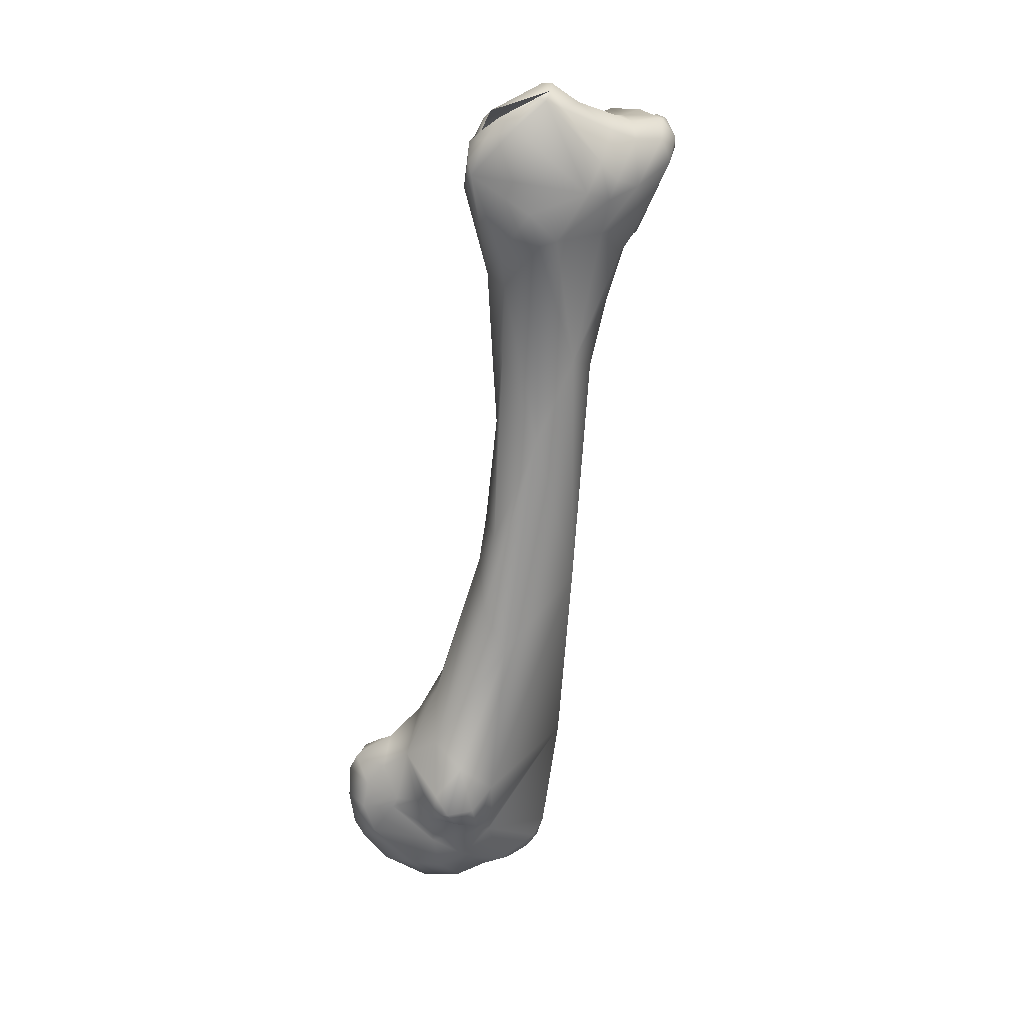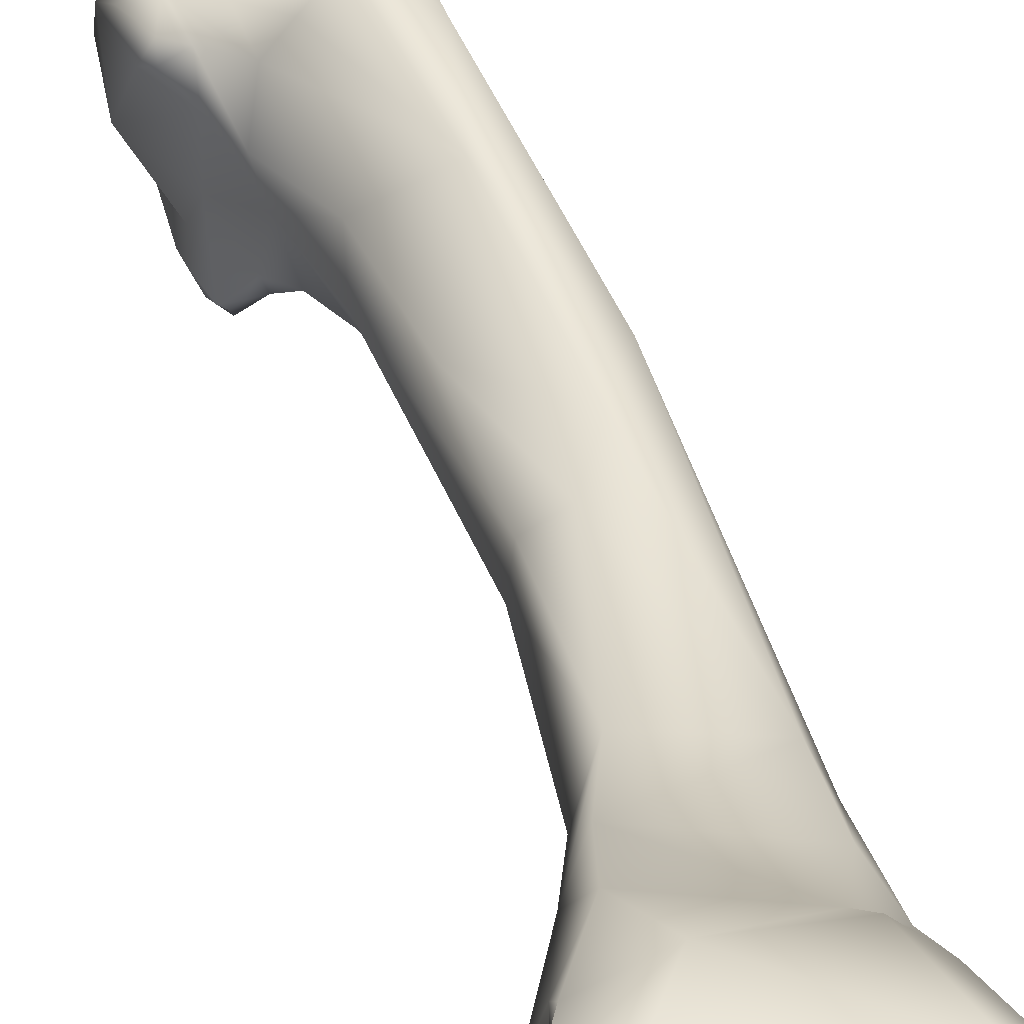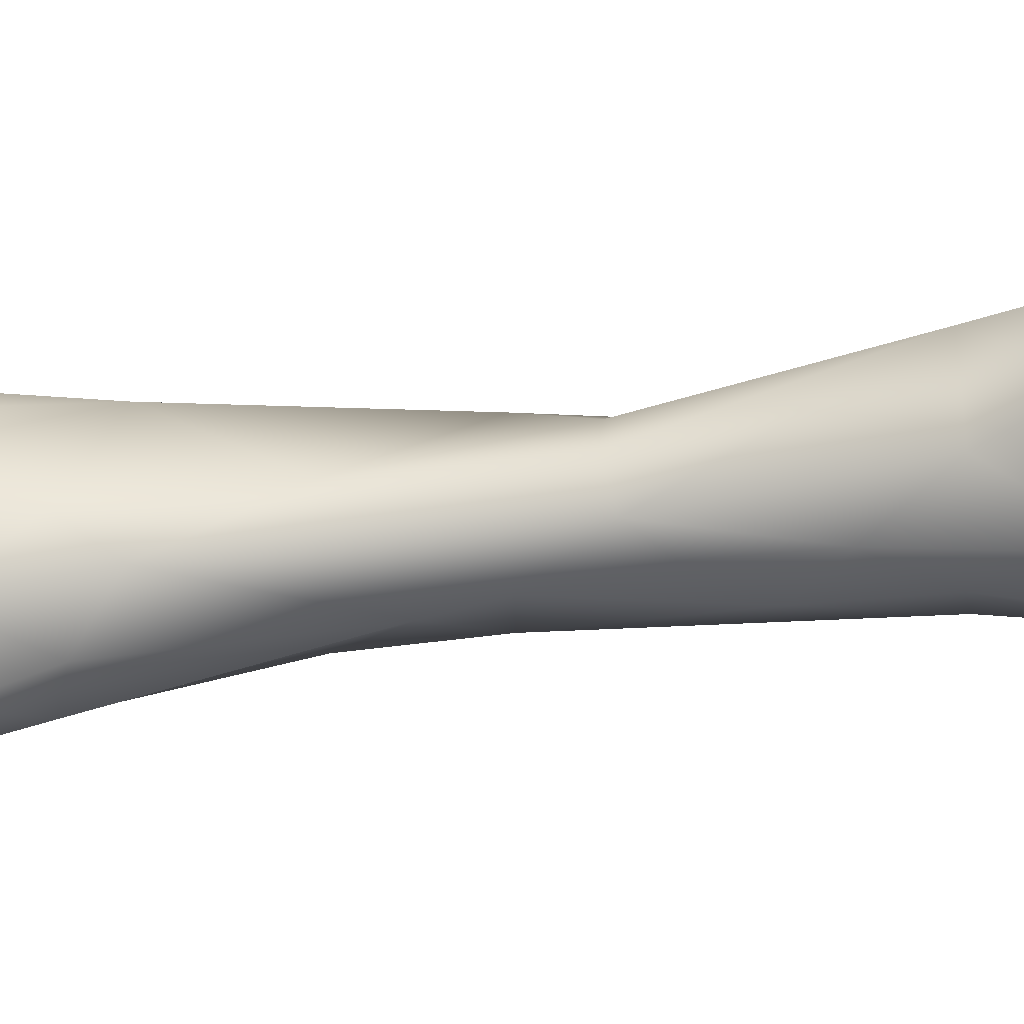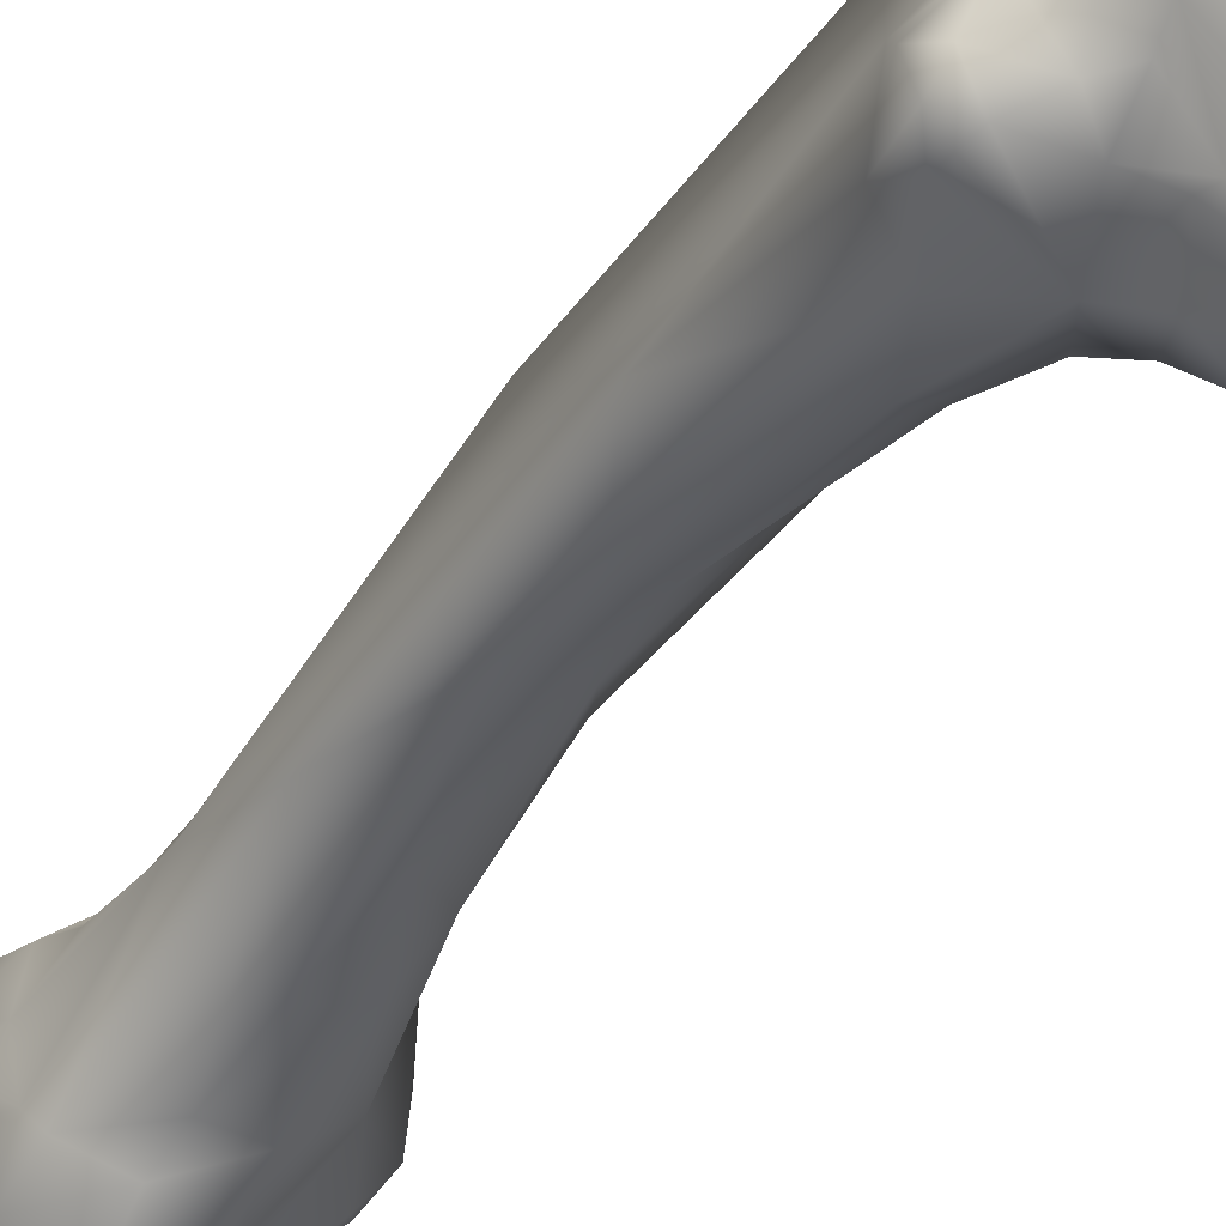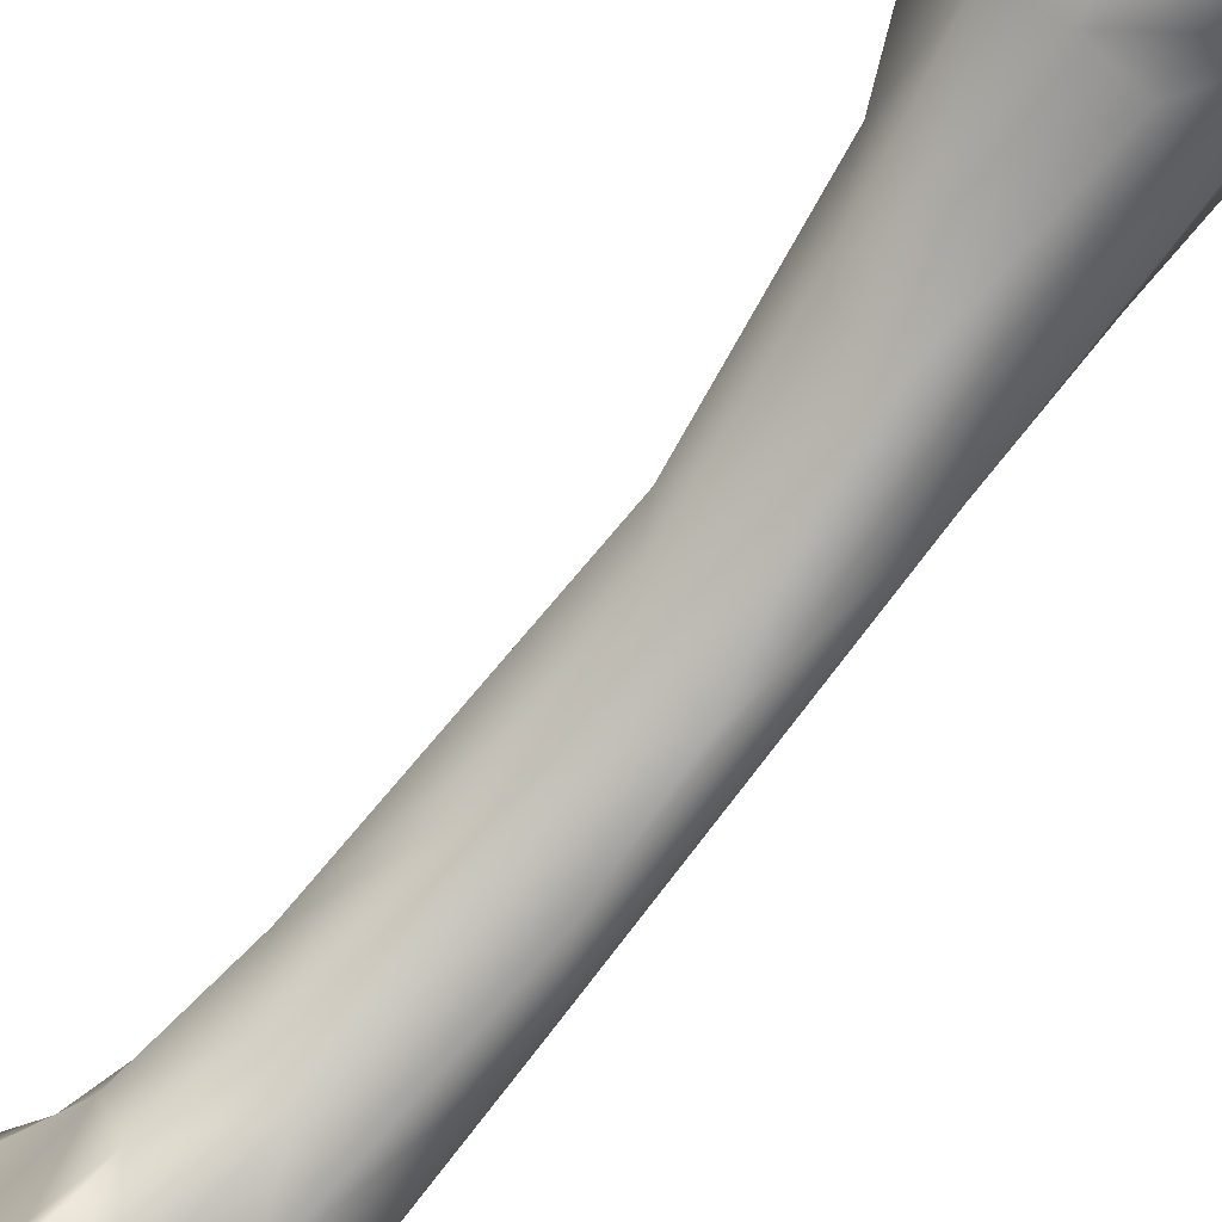
<metadata>
{"format":"obj","ext":"obj","renderer":"f3d","projection":"perspective","resolution":1024,"background":"white","views":[{"elev":17.4,"azim":-121.8,"up":"+Y"},{"elev":47.3,"azim":170.6,"up":"+Z"},{"elev":-3.2,"azim":100.2,"up":"+Z"},{"elev":-47.0,"azim":-22.8,"up":"+Z"},{"elev":-74.2,"azim":149.8,"up":"+Z"}]}
</metadata>
<code>
o metacarpal2_lvs
v 0.008875 -0.09249 -0.01403
v 0.005763 -0.08784 -0.01401
v 0.006418 -0.0915 -0.01409
v 0.008727 -0.0978 -0.01468
v 0.008047 -0.08944 -0.01431
v 0.009354 -0.09017 -0.01427
v 0.01066 -0.09311 -0.01505
v 0.004292 -0.08803 -0.0122
v -0.000622 -0.07894 -0.01161
v 0.003696 -0.08067 -0.01561
v 0.006507 -0.08632 -0.01707
v 0.006357 -0.09525 -0.01454
v 0.005324 -0.09544 -0.01373
v 0.00291 -0.09452 -0.01102
v 0.002249 -0.0894 -0.01099
v 0.008426 -0.09904 -0.01506
v 0.01023 -0.09854 -0.01627
v 0.007991 -0.08866 -0.01694
v 0.009401 -0.08942 -0.0151
v 0.01014 -0.09057 -0.01604
v 0.01121 -0.09621 -0.01751
v -0.001093 -0.08625 -0.01141
v 0.001591 -0.07186 -0.0145
v -0.003313 -0.06615 -0.01196
v -0.005083 -0.07022 -0.01271
v 0.005936 -0.08457 -0.01862
v 0.003924 -0.07793 -0.01749
v 0.005573 -0.09718 -0.01538
v 0.004416 -0.0982 -0.01262
v 0.002616 -0.09693 -0.01124
v 0.003303 -0.09853 -0.01183
v 0.00905 -0.1007 -0.01695
v 0.007468 -0.1002 -0.01595
v 0.008953 -0.1011 -0.01933
v 0.01109 -0.09438 -0.02219
v 0.008017 -0.09023 -0.02264
v 0.01132 -0.09769 -0.02034
v -0.002705 -0.08947 -0.01947
v 0.000435 -0.09584 -0.01201
v -0.000291 -0.09484 -0.01827
v -0.001222 -0.0933 -0.01845
v -0.001656 -0.06252 -0.01237
v 0.000389 -0.06239 -0.01363
v -0.007048 -0.05141 -0.01248
v -0.00432 -0.07625 -0.01902
v -0.006767 -0.05727 -0.01744
v -0.008201 -0.0507 -0.01492
v 0.006338 -0.08685 -0.02394
v 0.003377 -0.08008 -0.02075
v 0.004908 -0.084 -0.02231
v -0.000627 -0.06889 -0.01929
v 0.000851 -0.06156 -0.0159
v -0.000355 -0.06535 -0.01844
v 0.003883 -0.0991 -0.01209
v 0.005595 -0.1006 -0.01515
v 0.000727 -0.09744 -0.01249
v 0.000972 -0.09845 -0.0134
v 0.007736 -0.1016 -0.01788
v 0.008192 -0.1008 -0.02307
v 0.008637 -0.09145 -0.02527
v 0.009514 -0.09532 -0.02621
v 0.007918 -0.08781 -0.0263
v 0.008799 -0.09061 -0.02675
v 0.009006 -0.09958 -0.02372
v -0.00233 -0.08717 -0.02231
v -0.003191 -0.09093 -0.02169
v -0.001568 -0.09353 -0.02026
v 0.000378 -0.09725 -0.01299
v 0.000559 -0.0972 -0.02044
v -0.000158 -0.09489 -0.02022
v 0.000334 -0.0985 -0.01669
v -0.000353 -0.05034 -0.009466
v -0.007478 -0.04599 -0.01123
v 0.00076 -0.04602 -0.008479
v -0.003067 -0.07244 -0.02034
v 3.2e-05 -0.08524 -0.02342
v -0.008508 -0.0411 -0.01843
v -0.004105 -0.05013 -0.01906
v -0.003685 -0.06597 -0.01964
v -0.005016 -0.04463 -0.01944
v -0.009346 -0.04068 -0.01733
v -0.009862 -0.04025 -0.01349
v -0.008387 -0.04221 -0.01066
v 0.005944 -0.08657 -0.02481
v 0.00686 -0.08709 -0.02549
v 0.001289 -0.08102 -0.02266
v 0.003356 -0.08737 -0.02455
v -5e-06 -0.05365 -0.01692
v 0.000796 -0.04984 -0.0138
v -6.2e-05 -0.05969 -0.01732
v -0.002664 -0.05629 -0.01877
v 0.002066 -0.09966 -0.0174
v 0.005339 -0.102 -0.01794
v 0.000794 -0.09891 -0.01557
v 0.006157 -0.1015 -0.02147
v 0.007872 -0.09964 -0.02452
v 0.00907 -0.09201 -0.02706
v 0.007881 -0.09671 -0.02676
v 0.008276 -0.09528 -0.02744
v 0.008829 -0.09233 -0.02752
v 0.008202 -0.08983 -0.02778
v 0.007426 -0.08796 -0.02682
v -0.002643 -0.09102 -0.02387
v -0.001809 -0.08944 -0.02451
v -0.002303 -0.09231 -0.02282
v 0.000738 -0.09289 -0.02349
v 0.000346 -0.09489 -0.02192
v 0.001803 -0.09829 -0.02225
v 0.001988 -0.09577 -0.02276
v 0.001951 -0.04513 -0.01148
v -0.006074 -0.04144 -0.008315
v 0.001332 -0.04178 -0.006232
v -0.009284 -0.0384 -0.01984
v -0.0056 -0.04202 -0.02015
v -0.001333 -0.05011 -0.01841
v -0.002003 -0.04409 -0.01918
v -0.01104 -0.03693 -0.01566
v -0.01113 -0.03754 -0.01363
v -0.009251 -0.03989 -0.00955
v -0.01107 -0.03662 -0.01091
v -0.00787 -0.04086 -0.008971
v 0.005293 -0.08902 -0.02586
v 0.007251 -0.08838 -0.02757
v -0.001119 -0.09151 -0.02448
v 0.004163 -0.0919 -0.02518
v 0.002132 -0.09143 -0.02436
v 0.000606 -0.04428 -0.01724
v 0.003302 -0.1008 -0.01941
v 0.003137 -0.09823 -0.02398
v 0.005576 -0.09524 -0.02682
v 0.008333 -0.09251 -0.02789
v 0.005893 -0.09272 -0.02768
v 0.00598 -0.09068 -0.02717
v 0.002099 -0.09412 -0.02346
v 0.004612 -0.09285 -0.0254
v 0.003899 -0.03874 -0.01347
v 0.003439 -0.03822 -0.006564
v 0.004271 -0.03842 -0.009883
v -0.000605 -0.03855 -0.004913
v -0.007078 -0.04089 -0.008119
v 0.003318 -0.0374 -0.005496
v -0.006147 -0.03556 -0.0231
v -0.004098 -0.03666 -0.02256
v -0.001985 -0.03954 -0.01979
v -0.008762 -0.03002 -0.01801
v -0.008005 -0.03201 -0.02033
v -0.01108 -0.03464 -0.01446
v -0.01133 -0.03601 -0.01304
v -0.0108 -0.03495 -0.007702
v -0.01073 -0.03314 -0.008493
v -0.01047 -0.03304 -0.01082
v 0.001968 -0.03958 -0.01685
v -0.000806 -0.03976 -0.01885
v 0.002493 -0.03766 -0.0153
v 0.00237 -0.03849 -0.01621
v 0.004124 -0.03784 -0.01232
v 0.003615 -0.03701 -0.006419
v 0.003641 -0.03655 -0.007294
v 0.003629 -0.03573 -0.009015
v 0.00361 -0.03578 -0.01073
v 0.004535 -0.03413 -0.004675
v 0.002133 -0.03293 -0.003359
v -0.009292 -0.03394 -0.006087
v -0.006292 -0.03287 -0.0219
v -0.005515 -0.03452 -0.02301
v -0.00443 -0.03318 -0.02224
v -0.003336 -0.03461 -0.02128
v -0.001106 -0.03745 -0.01827
v -0.007752 -0.03053 -0.01946
v -0.008525 -0.0297 -0.01853
v -0.009242 -0.03066 -0.01662
v -0.008335 -0.0293 -0.01731
v -0.006417 -0.03129 -0.02077
v -0.01009 -0.03229 -0.01288
v -0.009899 -0.03316 -0.006565
v -0.009117 -0.03178 -0.007341
v -0.009124 -0.03187 -0.01022
v -0.008838 -0.0313 -0.01176
v 0.001329 -0.03832 -0.01727
v 9.4e-05 -0.03683 -0.01801
v 0.001714 -0.03586 -0.01305
v 0.000371 -0.03601 -0.01394
v 0.000272 -0.03588 -0.01586
v 0.003122 -0.03552 -0.01278
v 0.00422 -0.03545 -0.005969
v 0.004029 -0.03429 -0.0101
v 0.005067 -0.03418 -0.005696
v 0.004458 -0.03427 -0.008728
v 0.0021 -0.03433 -0.01241
v 0.002538 -0.03195 -0.004127
v 0.004693 -0.03337 -0.004765
v -0.003959 -0.03243 -0.005389
v -0.006861 -0.03315 -0.005688
v -0.005561 -0.0323 -0.02184
v -0.002312 -0.03361 -0.0209
v -0.000341 -0.03388 -0.0193
v -0.0077 -0.03033 -0.01432
v -0.006899 -0.02884 -0.01632
v -0.006199 -0.02887 -0.01667
v -0.004681 -0.0309 -0.02046
v -0.008541 -0.03181 -0.006558
v -0.007844 -0.03164 -0.00715
v -0.005075 -0.03177 -0.008217
v -0.000874 -0.03275 -0.01017
v -0.005268 -0.03151 -0.01256
v 0.000126 -0.03401 -0.01848
v 0.000238 -0.0347 -0.01332
v -0.000241 -0.03326 -0.01368
v 0.004038 -0.03317 -0.009812
v 0.003334 -0.03277 -0.01064
v 0.005071 -0.03366 -0.005802
v 0.004984 -0.03355 -0.00526
v 0.004941 -0.03328 -0.006757
v 0.001331 -0.03151 -0.01232
v -0.000169 -0.03199 -0.01422
v -0.005299 -0.03137 -0.006769
v 0.00455 -0.03281 -0.004928
v -0.007177 -0.0316 -0.006491
v -0.002939 -0.03165 -0.02009
v -0.00207 -0.03072 -0.01224
v -0.002241 -0.03052 -0.01321
v -0.002259 -0.03112 -0.01141
v -0.00524 -0.02908 -0.0156
v -0.004058 -0.02958 -0.01596
v 0.004887 -0.03304 -0.00542
v -0.002056 -0.02986 -0.01395
v -0.003241 -0.0292 -0.01494
f 1 2 3
f 3 4 1
f 2 1 5
f 1 6 5
f 1 7 6
f 7 1 4
f 8 3 2
f 2 9 8
f 2 10 9
f 2 5 11
f 2 11 10
f 12 4 3
f 13 12 3
f 13 3 14
f 14 3 15
f 15 3 8
f 12 16 4
f 17 4 16
f 17 7 4
f 18 5 19
f 5 6 19
f 5 18 11
f 19 6 20
f 7 20 6
f 7 17 21
f 21 20 7
f 9 15 8
f 9 22 15
f 10 23 9
f 23 24 9
f 25 9 24
f 9 25 22
f 26 10 11
f 10 27 23
f 27 10 26
f 18 26 11
f 28 16 12
f 13 28 12
f 14 29 13
f 13 29 28
f 22 14 15
f 14 22 30
f 31 29 14
f 30 31 14
f 17 16 32
f 16 33 32
f 28 33 16
f 34 21 17
f 34 17 32
f 18 19 20
f 18 35 36
f 18 20 35
f 26 18 36
f 20 21 35
f 21 34 37
f 37 35 21
f 38 22 25
f 22 39 30
f 39 22 40
f 40 22 41
f 38 41 22
f 42 23 43
f 24 23 42
f 27 43 23
f 42 44 24
f 24 44 25
f 45 38 25
f 46 25 47
f 46 45 25
f 44 47 25
f 36 48 26
f 26 49 27
f 49 26 50
f 26 48 50
f 51 27 49
f 43 27 52
f 53 52 27
f 51 53 27
f 29 54 28
f 28 54 55
f 55 33 28
f 31 54 29
f 56 30 39
f 30 56 31
f 31 56 57
f 31 57 54
f 58 34 32
f 32 33 58
f 55 58 33
f 37 34 59
f 58 59 34
f 36 35 60
f 61 35 37
f 61 60 35
f 62 36 63
f 63 36 60
f 48 36 62
f 37 64 61
f 64 37 59
f 65 38 45
f 38 66 67
f 41 38 67
f 65 66 38
f 40 68 39
f 68 56 39
f 69 40 70
f 69 71 40
f 68 40 71
f 70 40 41
f 70 41 67
f 43 72 42
f 42 72 44
f 43 52 72
f 73 44 74
f 44 72 74
f 47 44 73
f 45 75 76
f 45 46 75
f 45 76 65
f 47 77 46
f 46 78 79
f 46 79 75
f 46 80 78
f 46 77 80
f 47 81 77
f 81 47 82
f 83 82 47
f 83 47 73
f 48 84 50
f 48 62 85
f 48 85 84
f 49 50 86
f 49 86 51
f 84 87 50
f 50 87 86
f 76 51 86
f 51 76 75
f 79 51 75
f 79 53 51
f 52 88 89
f 52 89 72
f 90 52 53
f 90 88 52
f 53 79 91
f 90 53 91
f 57 92 54
f 92 55 54
f 92 93 55
f 55 93 58
f 68 57 56
f 94 57 68
f 57 94 92
f 58 95 59
f 58 93 95
f 59 96 64
f 96 59 95
f 61 63 60
f 97 63 61
f 61 98 99
f 61 100 97
f 100 61 99
f 98 61 64
f 63 101 62
f 62 101 102
f 102 85 62
f 97 101 63
f 64 96 98
f 66 65 103
f 104 103 65
f 76 104 65
f 105 67 66
f 105 66 103
f 106 107 67
f 67 107 70
f 105 106 67
f 71 94 68
f 92 71 69
f 108 92 69
f 107 69 70
f 69 109 108
f 69 107 109
f 92 94 71
f 72 89 110
f 72 110 74
f 74 111 73
f 73 111 83
f 111 74 112
f 110 112 74
f 104 76 87
f 87 76 86
f 77 81 113
f 113 114 77
f 114 80 77
f 91 79 78
f 78 115 91
f 115 78 80
f 116 115 80
f 114 116 80
f 81 117 113
f 81 82 118
f 117 81 118
f 119 120 82
f 119 82 83
f 82 120 118
f 111 121 83
f 83 121 119
f 87 84 122
f 123 84 85
f 122 84 123
f 102 123 85
f 87 124 104
f 87 122 125
f 126 87 125
f 124 87 126
f 127 89 88
f 91 88 90
f 115 127 88
f 88 91 115
f 110 89 127
f 108 128 92
f 92 128 93
f 93 128 95
f 95 128 129
f 95 129 96
f 96 129 98
f 101 97 100
f 98 130 99
f 130 98 129
f 131 99 132
f 132 99 130
f 131 100 99
f 101 100 131
f 123 101 133
f 102 101 123
f 133 101 131
f 103 104 124
f 103 124 105
f 105 124 106
f 109 107 106
f 124 126 106
f 134 109 106
f 126 134 106
f 108 129 128
f 109 129 108
f 109 134 135
f 109 130 129
f 130 109 135
f 127 136 110
f 137 112 110
f 137 110 138
f 138 110 136
f 111 112 139
f 121 111 140
f 140 111 139
f 141 139 112
f 137 141 112
f 117 142 113
f 142 114 113
f 114 142 116
f 116 127 115
f 116 142 143
f 116 144 127
f 144 116 143
f 145 146 117
f 145 117 147
f 146 142 117
f 118 147 117
f 118 148 147
f 118 120 148
f 120 119 149
f 140 149 119
f 119 121 140
f 120 149 150
f 120 150 151
f 148 120 151
f 125 122 133
f 133 122 123
f 135 126 125
f 132 135 125
f 132 125 133
f 134 126 135
f 127 152 136
f 152 127 153
f 144 153 127
f 132 130 135
f 133 131 132
f 154 136 155
f 138 136 156
f 136 154 156
f 155 136 152
f 141 137 157
f 157 137 158
f 137 159 158
f 159 137 138
f 138 160 159
f 160 138 156
f 139 161 162
f 139 141 161
f 139 162 163
f 163 140 139
f 149 140 163
f 157 161 141
f 146 164 142
f 142 164 165
f 142 165 143
f 165 166 143
f 143 167 144
f 167 143 166
f 144 168 153
f 168 144 167
f 145 169 146
f 145 170 169
f 171 145 147
f 172 170 145
f 172 145 171
f 173 164 146
f 146 169 173
f 174 171 147
f 147 148 174
f 174 148 151
f 175 149 163
f 149 175 150
f 151 150 176
f 150 175 176
f 177 178 151
f 178 174 151
f 177 151 176
f 179 155 152
f 152 153 179
f 153 168 179
f 180 154 155
f 154 181 156
f 182 181 154
f 154 183 182
f 180 183 154
f 179 180 155
f 160 156 184
f 156 181 184
f 158 185 157
f 157 185 161
f 159 186 158
f 187 185 158
f 158 188 187
f 158 186 188
f 186 159 160
f 184 189 160
f 160 189 186
f 161 190 162
f 161 185 187
f 161 187 191
f 190 161 191
f 162 192 193
f 162 190 192
f 193 163 162
f 175 163 193
f 194 166 164
f 173 194 164
f 164 166 165
f 167 166 195
f 194 195 166
f 180 168 167
f 167 196 180
f 196 167 195
f 180 179 168
f 173 169 172
f 172 169 170
f 174 197 171
f 197 198 171
f 171 198 172
f 198 199 172
f 172 199 200
f 197 174 178
f 201 176 175
f 175 193 201
f 177 176 202
f 176 201 202
f 178 177 203
f 202 203 177
f 204 205 178
f 204 178 203
f 205 197 178
f 206 183 180
f 196 206 180
f 182 207 181
f 181 189 184
f 189 181 207
f 182 183 208
f 207 182 208
f 208 183 206
f 209 188 186
f 210 209 186
f 186 189 210
f 187 211 212
f 211 187 188
f 191 187 212
f 188 209 213
f 211 188 213
f 214 189 215
f 214 210 189
f 207 208 189
f 189 208 215
f 190 216 192
f 190 203 216
f 190 191 217
f 204 203 190
f 204 190 217
f 191 212 217
f 193 192 218
f 192 216 202
f 218 192 202
f 218 201 193
f 200 219 194
f 194 219 195
f 219 196 195
f 206 196 219
f 197 220 221
f 222 197 205
f 220 197 222
f 221 198 197
f 223 198 221
f 198 223 199
f 224 200 199
f 224 199 223
f 224 219 200
f 202 201 218
f 216 203 202
f 205 204 222
f 204 217 225
f 204 225 213
f 222 204 213
f 208 206 215
f 219 215 206
f 209 210 221
f 222 213 209
f 220 222 209
f 221 220 209
f 226 210 214
f 221 210 226
f 212 211 225
f 211 213 225
f 212 225 217
f 214 215 224
f 227 226 214
f 227 214 224
f 215 219 224
f 221 226 223
f 223 226 227
f 223 227 224

</code>
